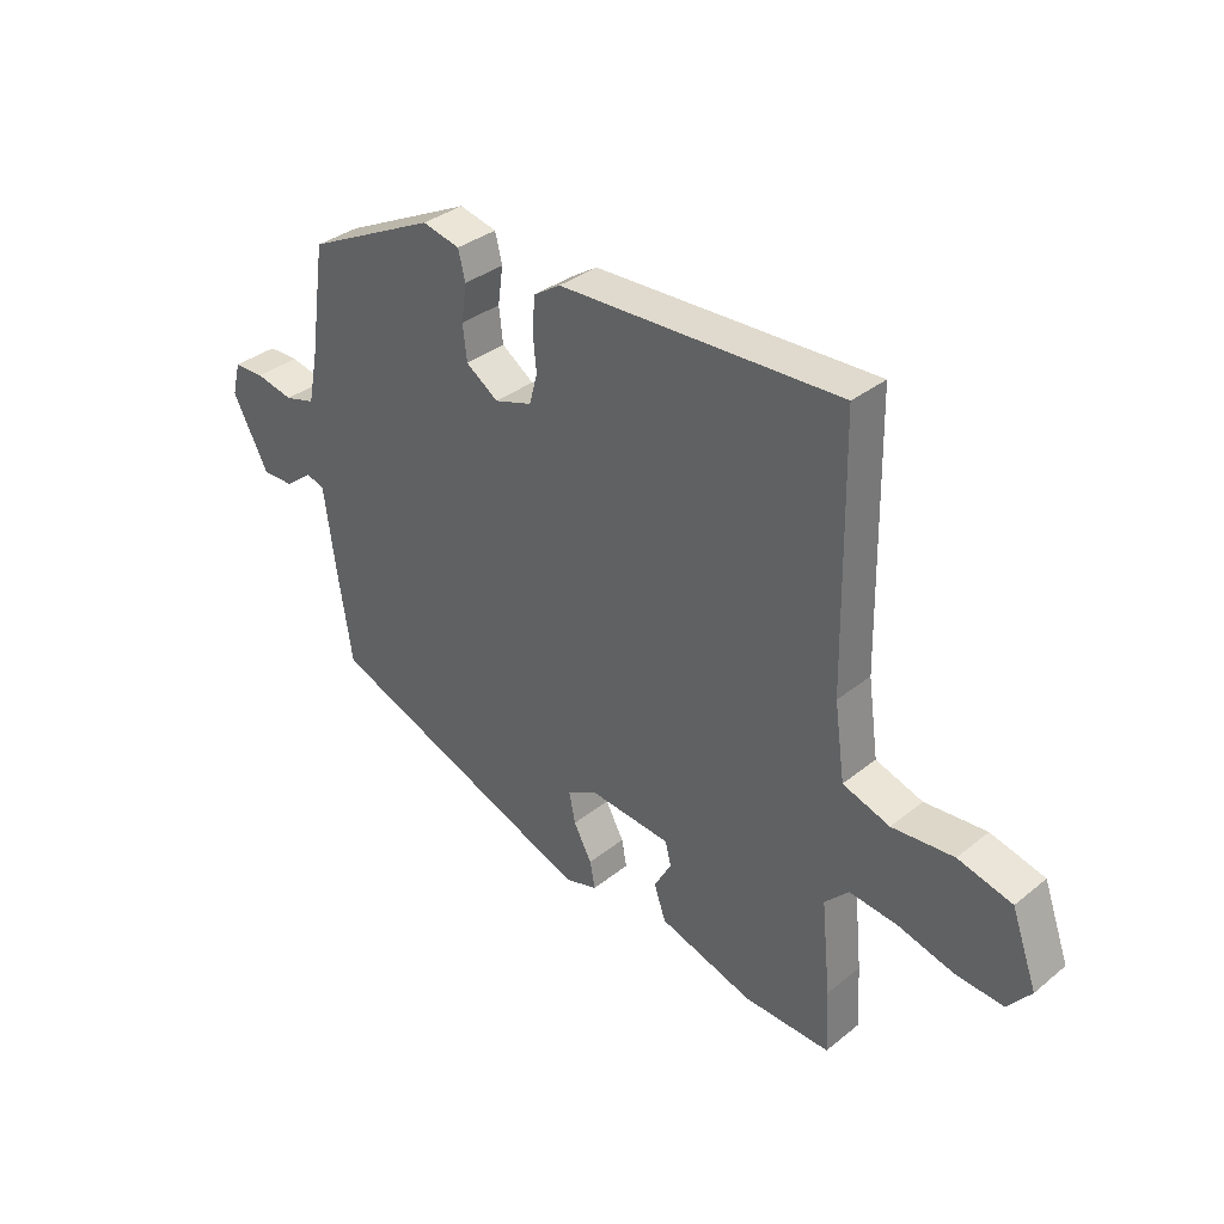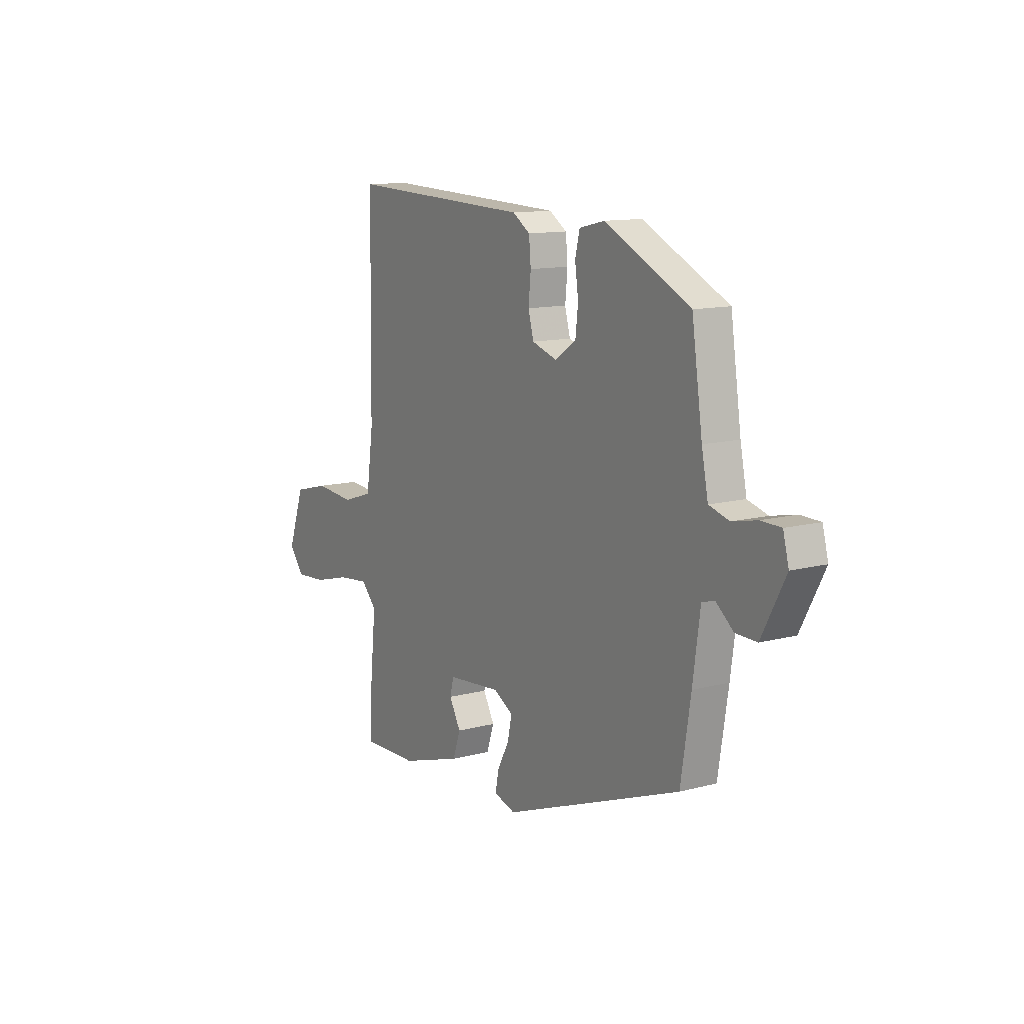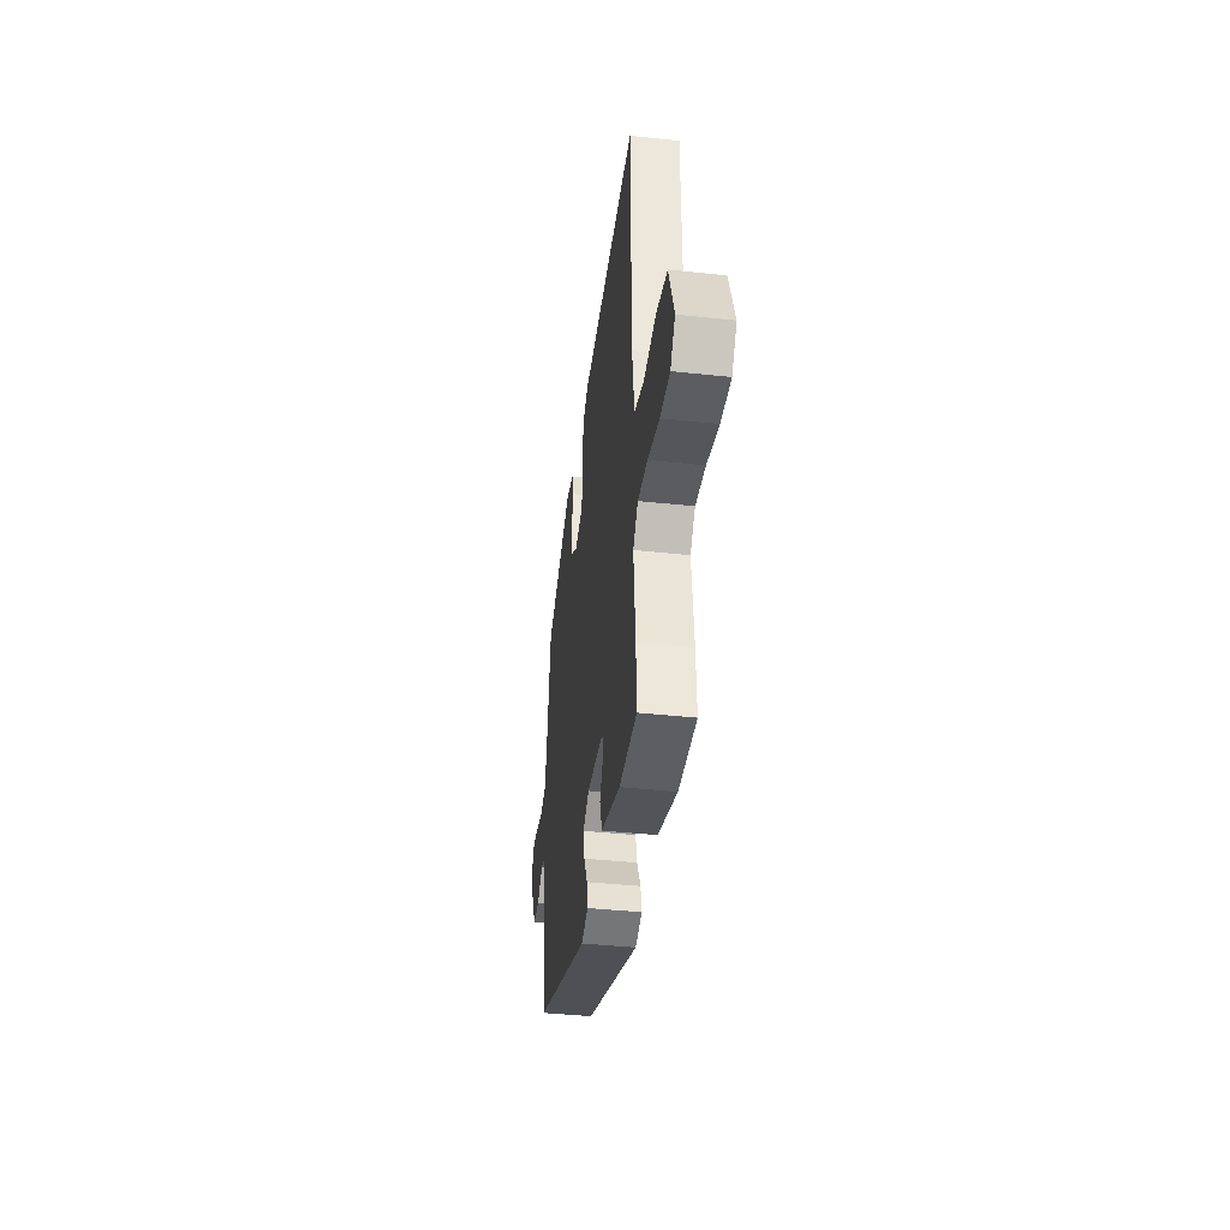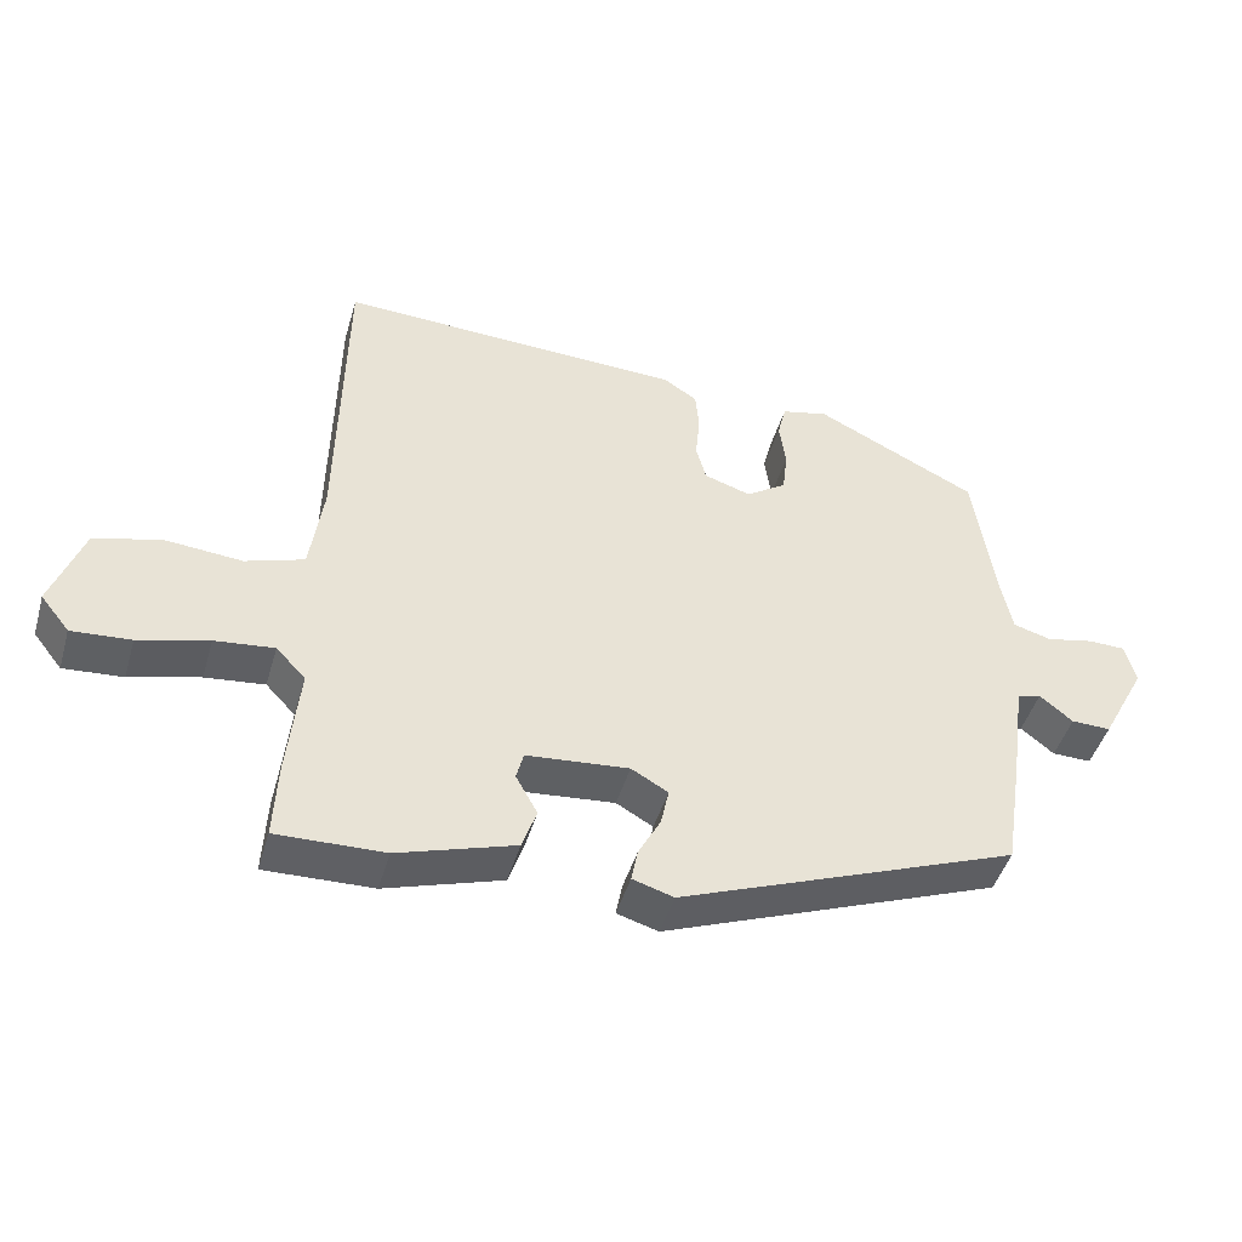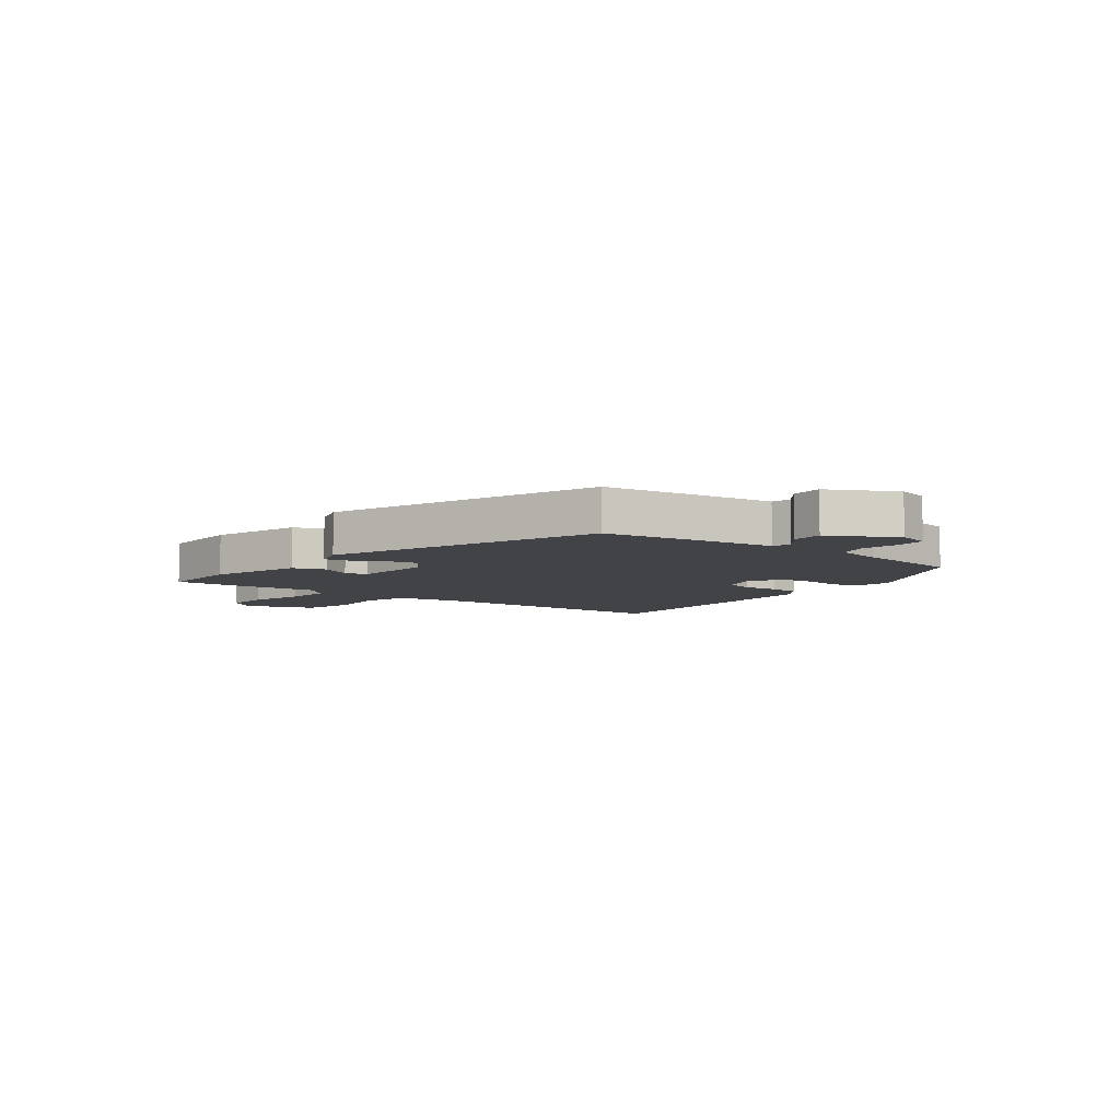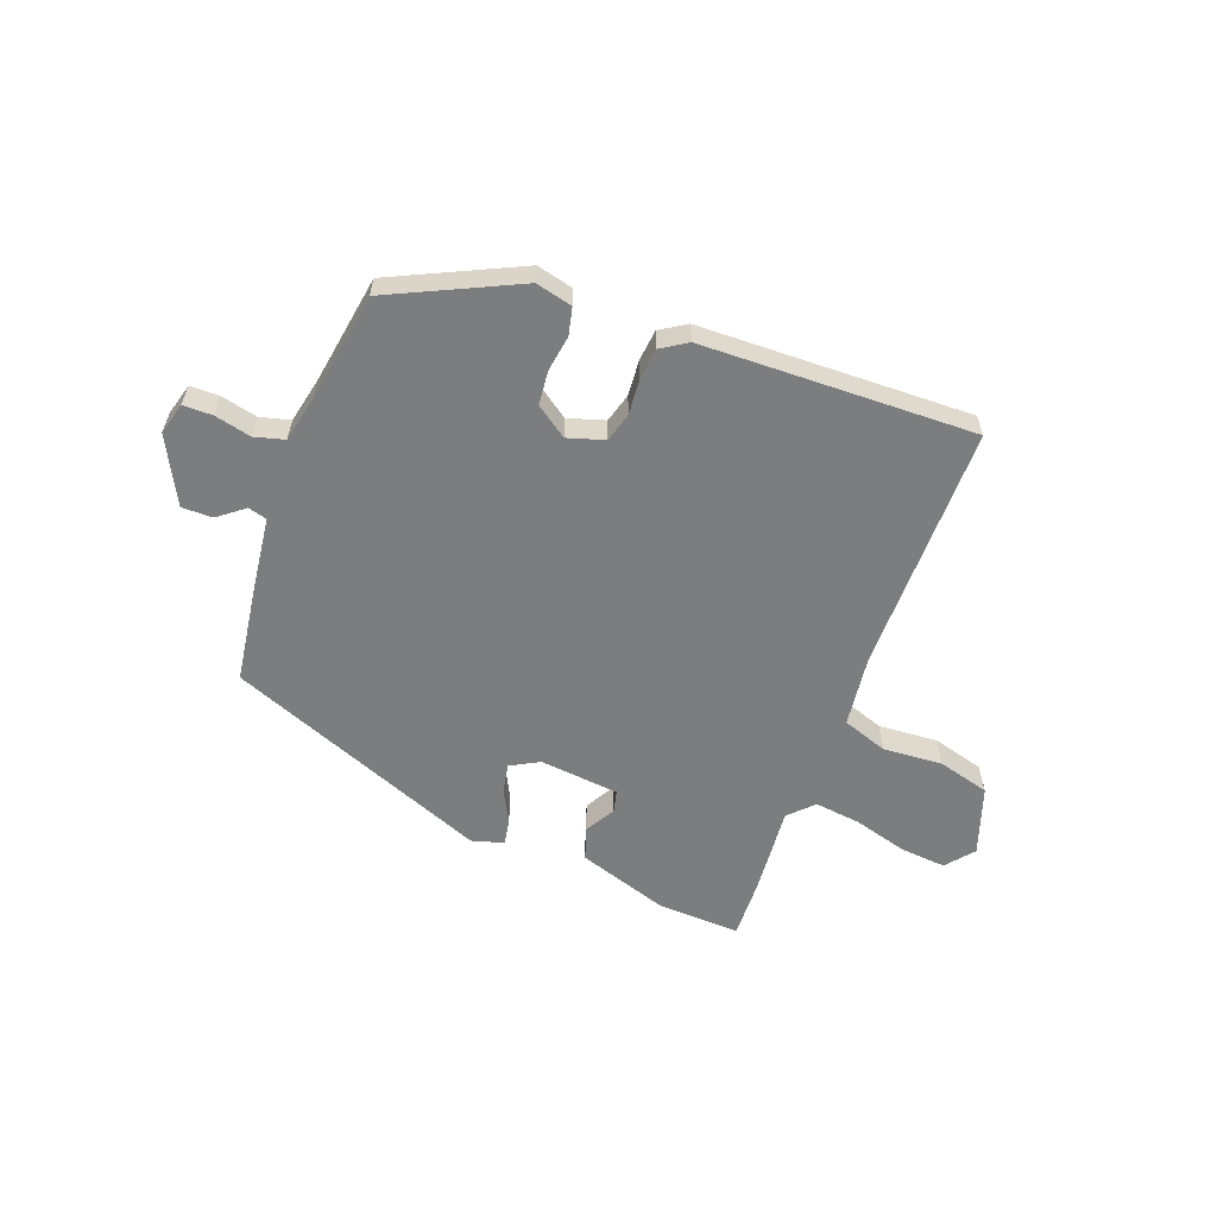
<metadata>
{"format":"obj","ext":"obj","renderer":"f3d","projection":"perspective","resolution":1024,"background":"white","views":[{"elev":34.8,"azim":43.2,"up":"+Z"},{"elev":12.3,"azim":-122.0,"up":"+Z"},{"elev":-40.1,"azim":82.4,"up":"+Z"},{"elev":-45.5,"azim":163.9,"up":"+Z"},{"elev":-6.9,"azim":-127.4,"up":"+Y"},{"elev":-59.0,"azim":-21.3,"up":"+Y"}]}
</metadata>
<code>
v -0.478 0.07 -0.342
v -0.504 0.07 -0.176
v -0.523 0.07 -0.038
v -0.556 0.07 -0.029
v -0.602 0.07 -0.066
v -0.657 0.07 -0.067
v -0.719 0.07 0.05
v -0.704 0.07 0.107
v -0.652 0.07 0.108
v -0.587 0.07 0.094
v -0.534 0.07 0.109
v -0.517 0.07 0.194
v -0.489 0.07 0.385
v -0.264 0.07 0.495
v -0.199 0.07 0.48
v -0.187 0.07 0.431
v -0.196 0.07 0.367
v -0.189 0.07 0.307
v -0.133 0.07 0.269
v -0.068 0.07 0.29
v -0.054 0.07 0.342
v -0.06 0.07 0.405
v -0.055 0.07 0.461
v -0.009 0.07 0.491
v 0.474 0.07 0.51
v 0.481 0.07 0.07
v 0.499 0.07 -0.058
v 0.58 0.07 -0.085
v 0.686 0.07 -0.076
v 0.779 0.07 -0.1
v 0.823 0.07 -0.222
v 0.783 0.07 -0.272
v 0.701 0.07 -0.266
v 0.604 0.07 -0.24
v 0.522 0.07 -0.231
v 0.481 0.07 -0.274
v 0.497 0.07 -0.432
v 0.502 0.07 -0.539
v 0.353 0.07 -0.535
v 0.191 0.07 -0.484
v 0.171 0.07 -0.426
v 0.201 0.07 -0.372
v 0.191 0.07 -0.333
v 0.049 0.07 -0.32
v -0.002 0.07 -0.349
v 0.009 0.07 -0.401
v 0.04 0.07 -0.459
v 0.049 0.07 -0.505
v -0.008 0.07 -0.522
v -0.478 0 -0.342
v -0.504 0 -0.176
v -0.523 0 -0.038
v -0.556 0 -0.029
v -0.602 0 -0.066
v -0.657 0 -0.067
v -0.719 0 0.05
v -0.704 0 0.107
v -0.652 0 0.108
v -0.587 0 0.094
v -0.534 0 0.109
v -0.517 0 0.194
v -0.489 0 0.385
v -0.264 0 0.495
v -0.199 0 0.48
v -0.187 0 0.431
v -0.196 0 0.367
v -0.189 0 0.307
v -0.133 0 0.269
v -0.068 0 0.29
v -0.054 0 0.342
v -0.06 0 0.405
v -0.055 0 0.461
v -0.009 0 0.491
v 0.474 0 0.51
v 0.481 0 0.07
v 0.499 0 -0.058
v 0.58 0 -0.085
v 0.686 0 -0.076
v 0.779 0 -0.1
v 0.823 0 -0.222
v 0.783 0 -0.272
v 0.701 0 -0.266
v 0.604 0 -0.24
v 0.522 0 -0.231
v 0.481 0 -0.274
v 0.497 0 -0.432
v 0.502 0 -0.539
v 0.353 0 -0.535
v 0.191 0 -0.484
v 0.171 0 -0.426
v 0.201 0 -0.372
v 0.191 0 -0.333
v 0.049 0 -0.32
v -0.002 0 -0.349
v 0.009 0 -0.401
v 0.04 0 -0.459
v 0.049 0 -0.505
v -0.008 0 -0.522
f 1 2 3
f 49 1 3
f 48 49 3
f 47 48 3
f 46 47 3
f 45 46 3
f 44 45 3
f 43 44 3
f 40 41 42
f 39 40 42
f 38 39 42
f 37 38 42
f 36 37 42
f 35 36 42 43
f 32 33 34
f 31 32 34
f 30 31 34
f 29 30 34
f 28 29 34
f 27 28 34 35
f 35 43 3
f 27 35 3
f 26 27 3
f 24 25 26
f 23 24 26
f 22 23 26
f 21 22 26
f 15 16 17
f 14 15 17
f 13 14 17
f 12 13 17
f 11 12 17 18
f 8 9 10
f 7 8 10
f 6 7 10
f 5 6 10
f 4 5 10
f 4 10 11
f 11 18 19
f 4 11 19
f 3 4 19
f 20 21 26
f 3 19 20 26
f 52 51 50
f 52 50 98
f 52 98 97
f 52 97 96
f 52 96 95
f 52 95 94
f 52 94 93
f 52 93 92
f 91 90 89
f 91 89 88
f 91 88 87
f 91 87 86
f 91 86 85
f 92 91 85 84
f 83 82 81
f 83 81 80
f 83 80 79
f 83 79 78
f 83 78 77
f 84 83 77 76
f 52 92 84
f 52 84 76
f 52 76 75
f 75 74 73
f 75 73 72
f 75 72 71
f 75 71 70
f 66 65 64
f 66 64 63
f 66 63 62
f 66 62 61
f 67 66 61 60
f 59 58 57
f 59 57 56
f 59 56 55
f 59 55 54
f 59 54 53
f 60 59 53
f 68 67 60
f 68 60 53
f 68 53 52
f 75 70 69
f 75 69 68 52
f 1 50 51 2
f 2 51 52 3
f 3 52 53 4
f 4 53 54 5
f 5 54 55 6
f 6 55 56 7
f 7 56 57 8
f 8 57 58 9
f 9 58 59 10
f 10 59 60 11
f 11 60 61 12
f 12 61 62 13
f 13 62 63 14
f 14 63 64 15
f 15 64 65 16
f 16 65 66 17
f 17 66 67 18
f 18 67 68 19
f 19 68 69 20
f 20 69 70 21
f 21 70 71 22
f 22 71 72 23
f 23 72 73 24
f 24 73 74 25
f 25 74 75 26
f 26 75 76 27
f 27 76 77 28
f 28 77 78 29
f 29 78 79 30
f 30 79 80 31
f 31 80 81 32
f 32 81 82 33
f 33 82 83 34
f 34 83 84 35
f 35 84 85 36
f 36 85 86 37
f 37 86 87 38
f 38 87 88 39
f 39 88 89 40
f 40 89 90 41
f 41 90 91 42
f 42 91 92 43
f 43 92 93 44
f 44 93 94 45
f 45 94 95 46
f 46 95 96 47
f 47 96 97 48
f 48 97 98 49
f 49 98 50 1

</code>
